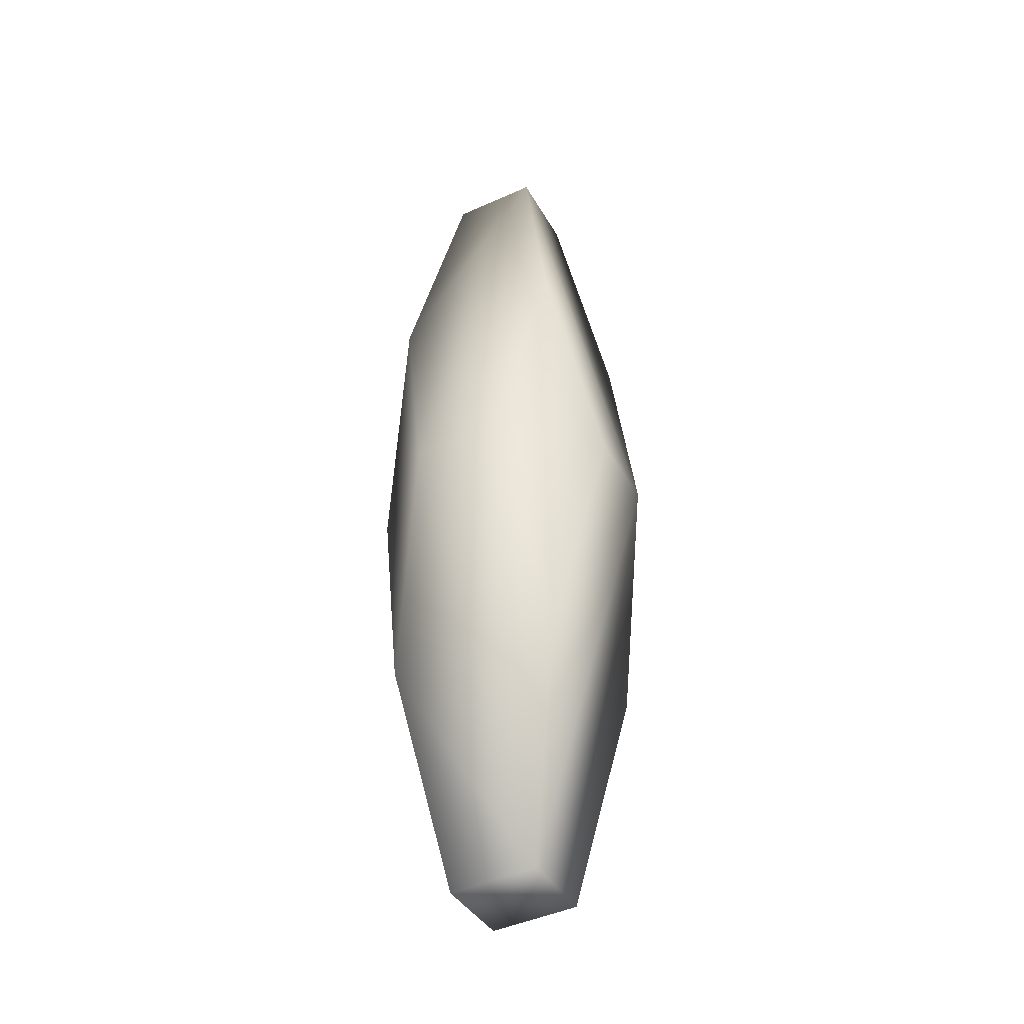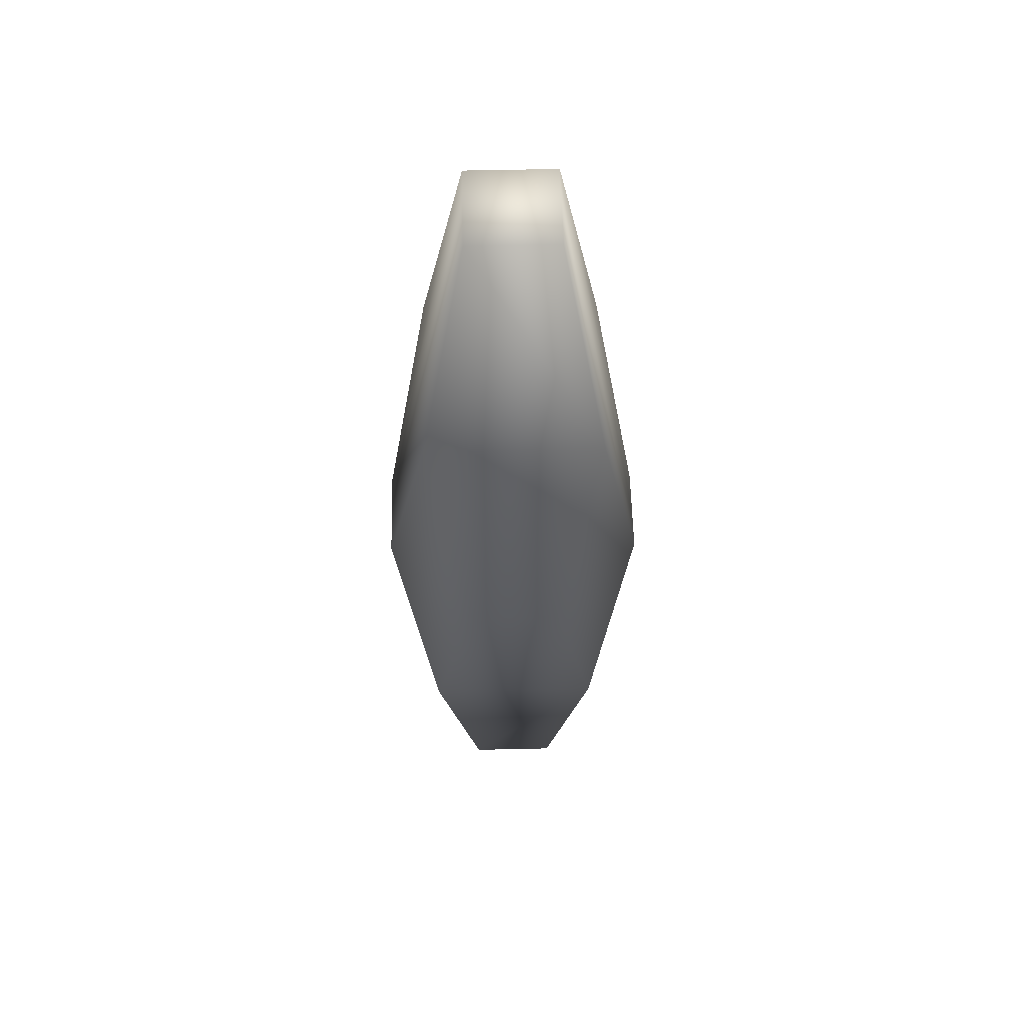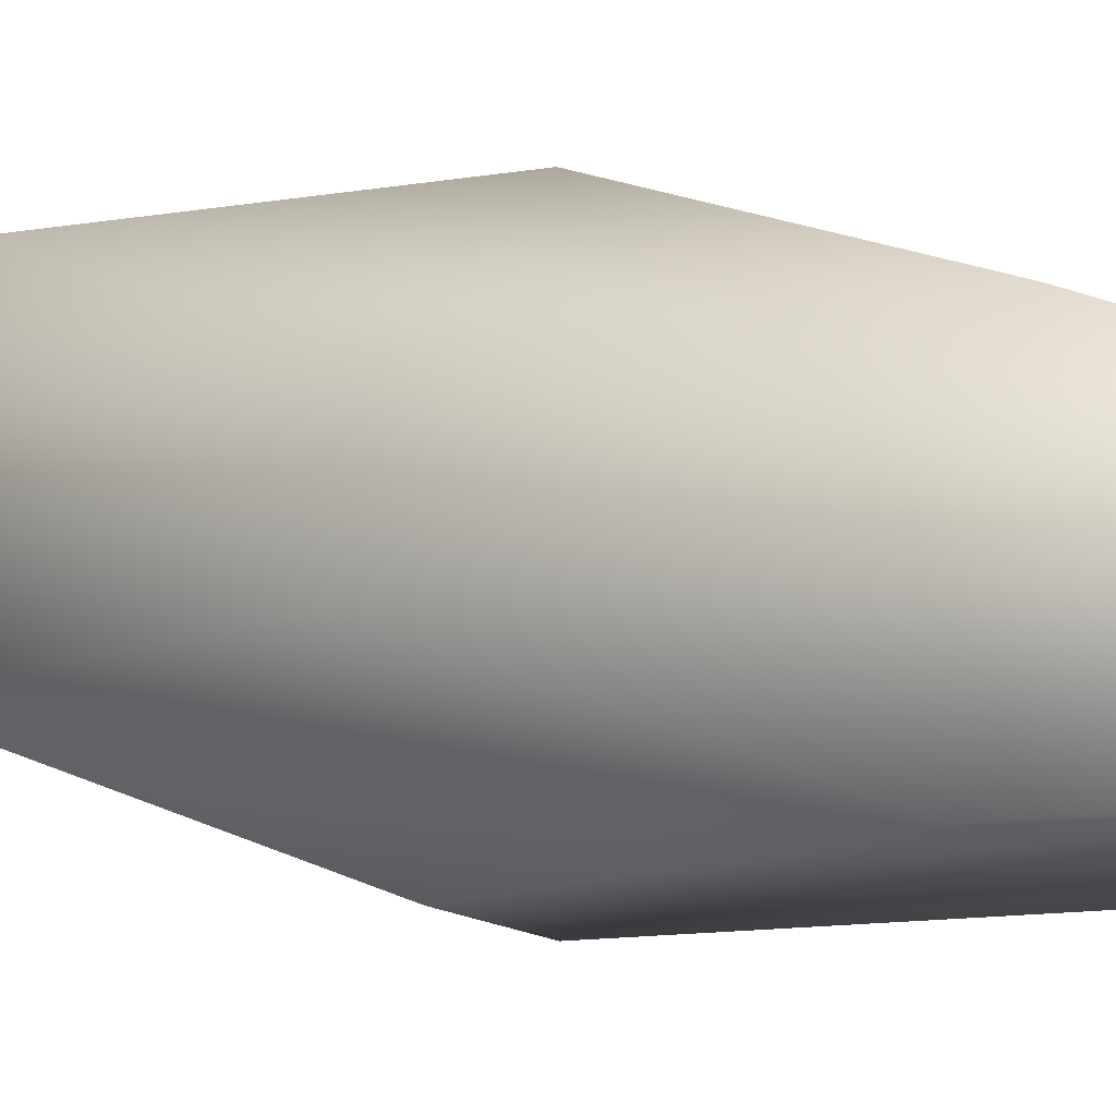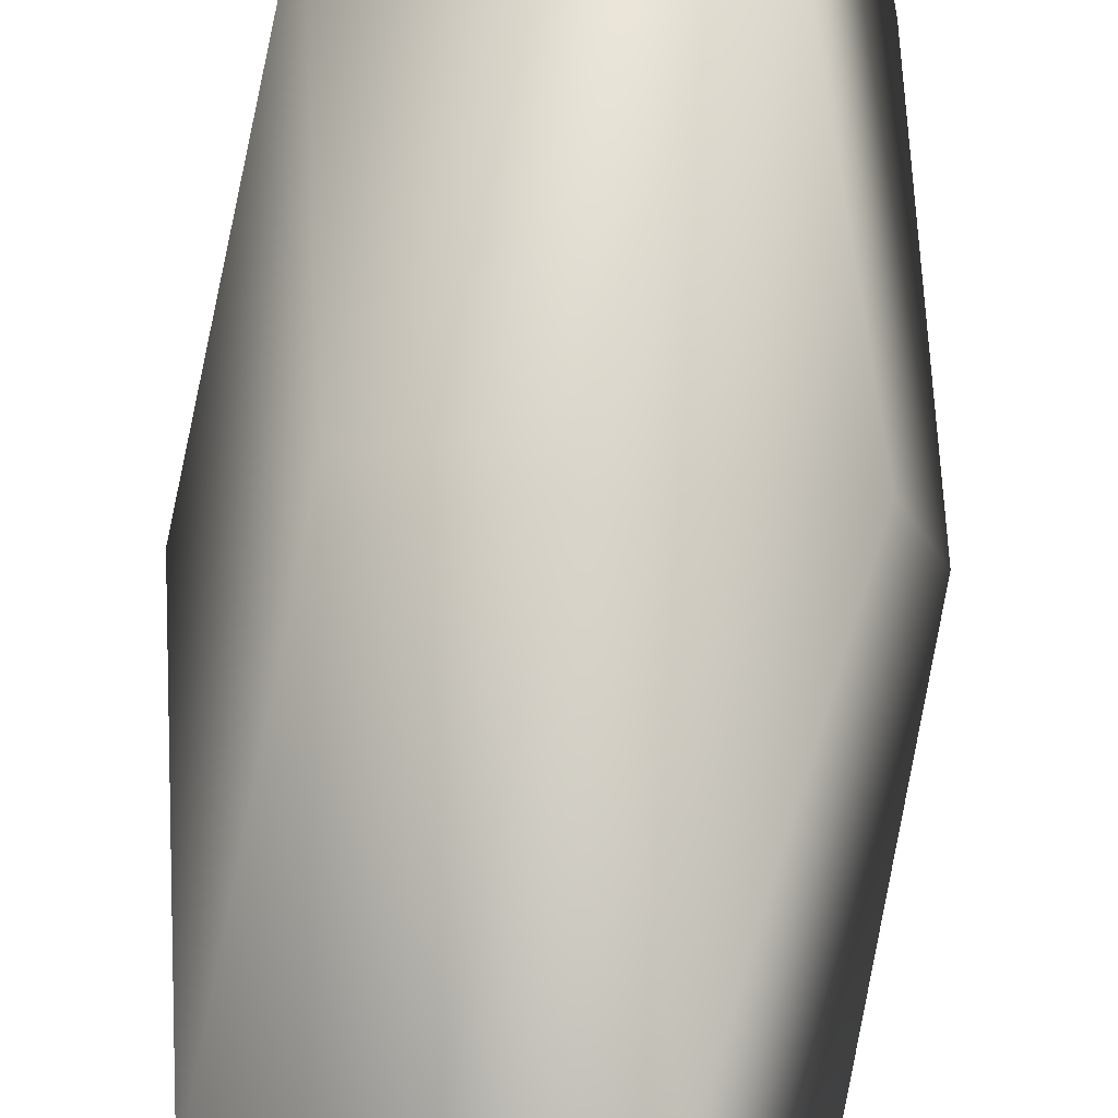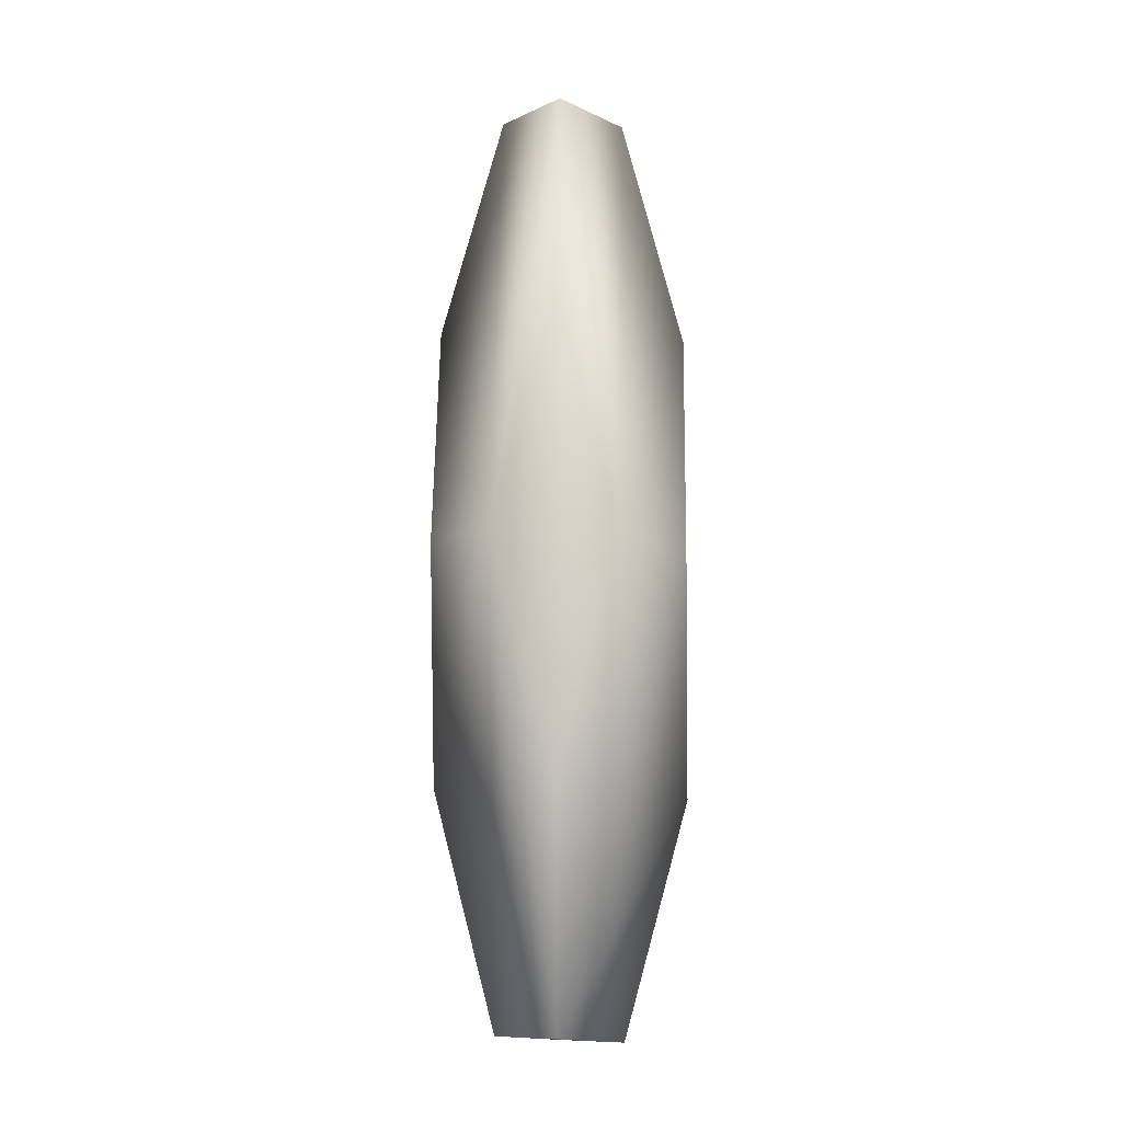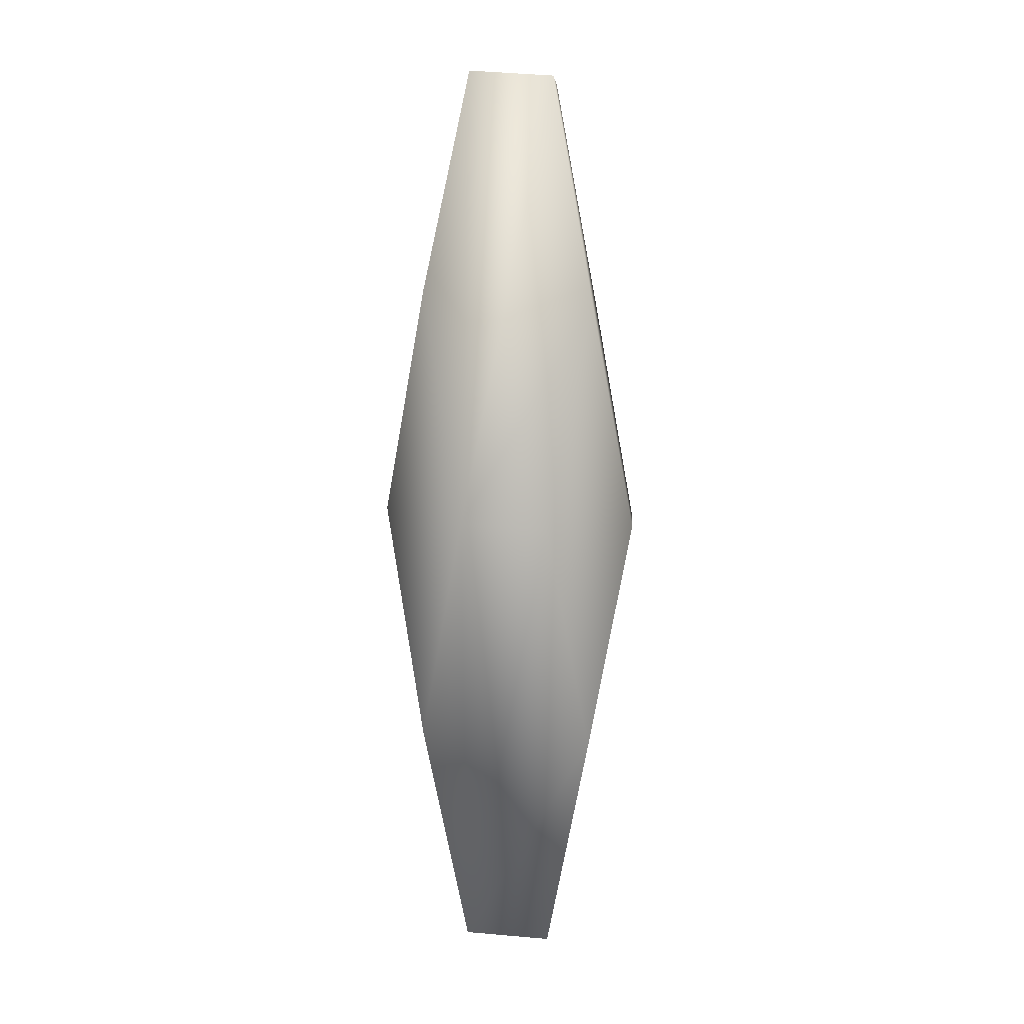
<metadata>
{"format":"obj","ext":"obj","renderer":"f3d","projection":"perspective","resolution":1024,"background":"white","views":[{"elev":-38.8,"azim":43.0,"up":"+Y"},{"elev":54.3,"azim":-74.9,"up":"+Y"},{"elev":6.1,"azim":-52.6,"up":"+Z"},{"elev":73.8,"azim":-175.3,"up":"+Z"},{"elev":-11.4,"azim":154.1,"up":"+Y"},{"elev":6.9,"azim":-159.7,"up":"+Y"}]}
</metadata>
<code>
o truncated_octahedron.001
v -0.07965 -0.3989 -0.04595
v 0.08606 -0.3901 0.044
v -0.04176 -0.399 0.08189
v -0.007068 0.308 0.2107
v -0.1728 0.2992 0.1207
v -0.08832 -0.04993 0.1652
v 0.2107 0.3258 0.007088
v 0.1207 0.3169 0.1728
v 0.1673 -0.03218 0.08946
v -0.2107 0.2992 -0.007088
v -0.1207 0.3081 -0.1728
v -0.1641 -0.04982 -0.09043
v 0.007068 0.317 -0.2107
v 0.1728 0.3258 -0.1207
v 0.09152 -0.03207 -0.1662
v 0.07965 1.024 0.04595
v -0.08606 1.015 -0.044
v -0.04816 1.015 0.08383
v 0.04816 -0.39 -0.08383
v -0.1673 0.6572 -0.08946
v -0.09152 0.6571 0.1662
v 0.1641 0.6748 0.09043
v 0.04176 1.024 -0.08189
v 0.08832 0.6749 -0.1652
f 1 2 3
f 4 5 6
f 7 8 9
f 10 11 12
f 13 14 15
f 16 17 18
f 4 6 2
f 12 1 6
f 14 7 9
f 13 15 19
f 20 10 21
f 16 18 21
f 16 22 14
f 23 24 13
f 1 19 2
f 4 21 5
f 7 22 8
f 10 20 11
f 13 24 14
f 16 23 17
f 6 3 2
f 2 9 8
f 8 4 2
f 1 3 6
f 6 5 10
f 10 12 6
f 9 2 14
f 2 19 14
f 19 15 14
f 19 1 12
f 12 11 19
f 11 13 19
f 10 5 21
f 21 18 17
f 17 20 21
f 21 4 16
f 4 8 16
f 8 22 16
f 22 7 14
f 14 24 23
f 23 16 14
f 13 11 20
f 20 17 13
f 17 23 13

</code>
